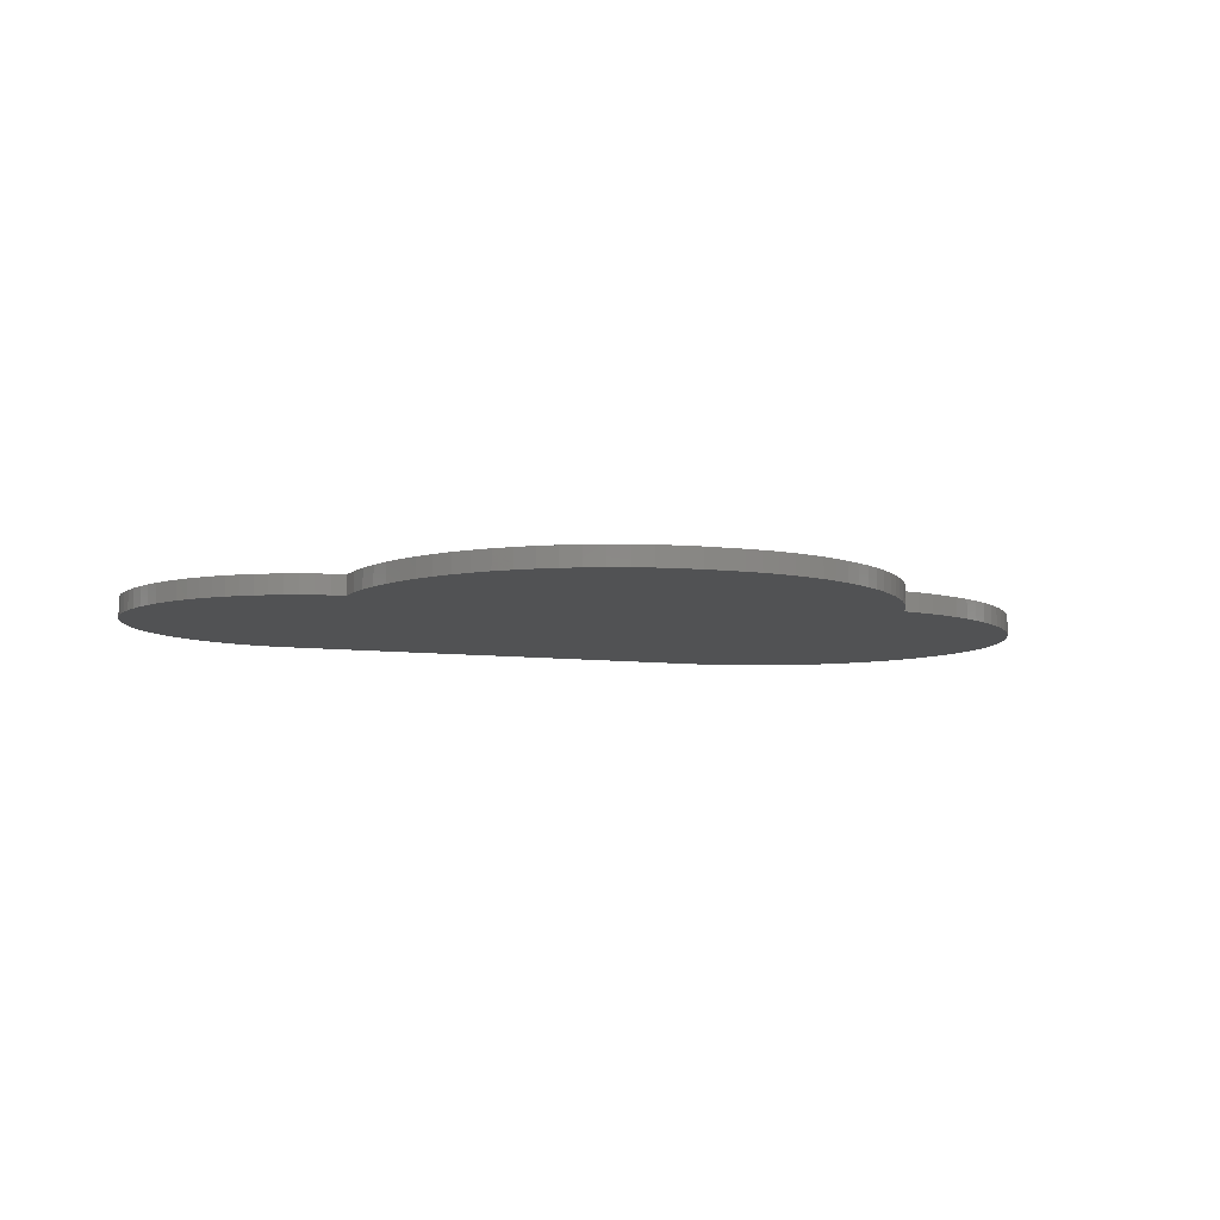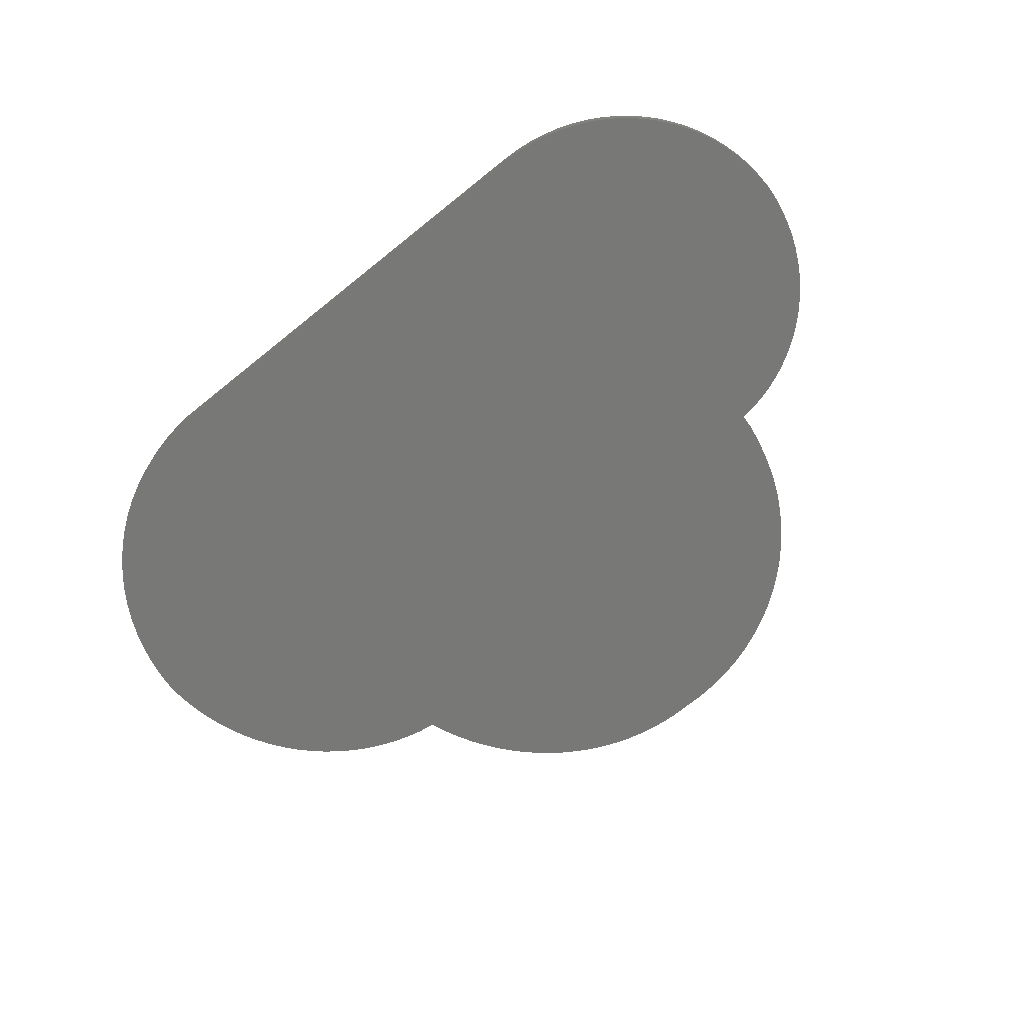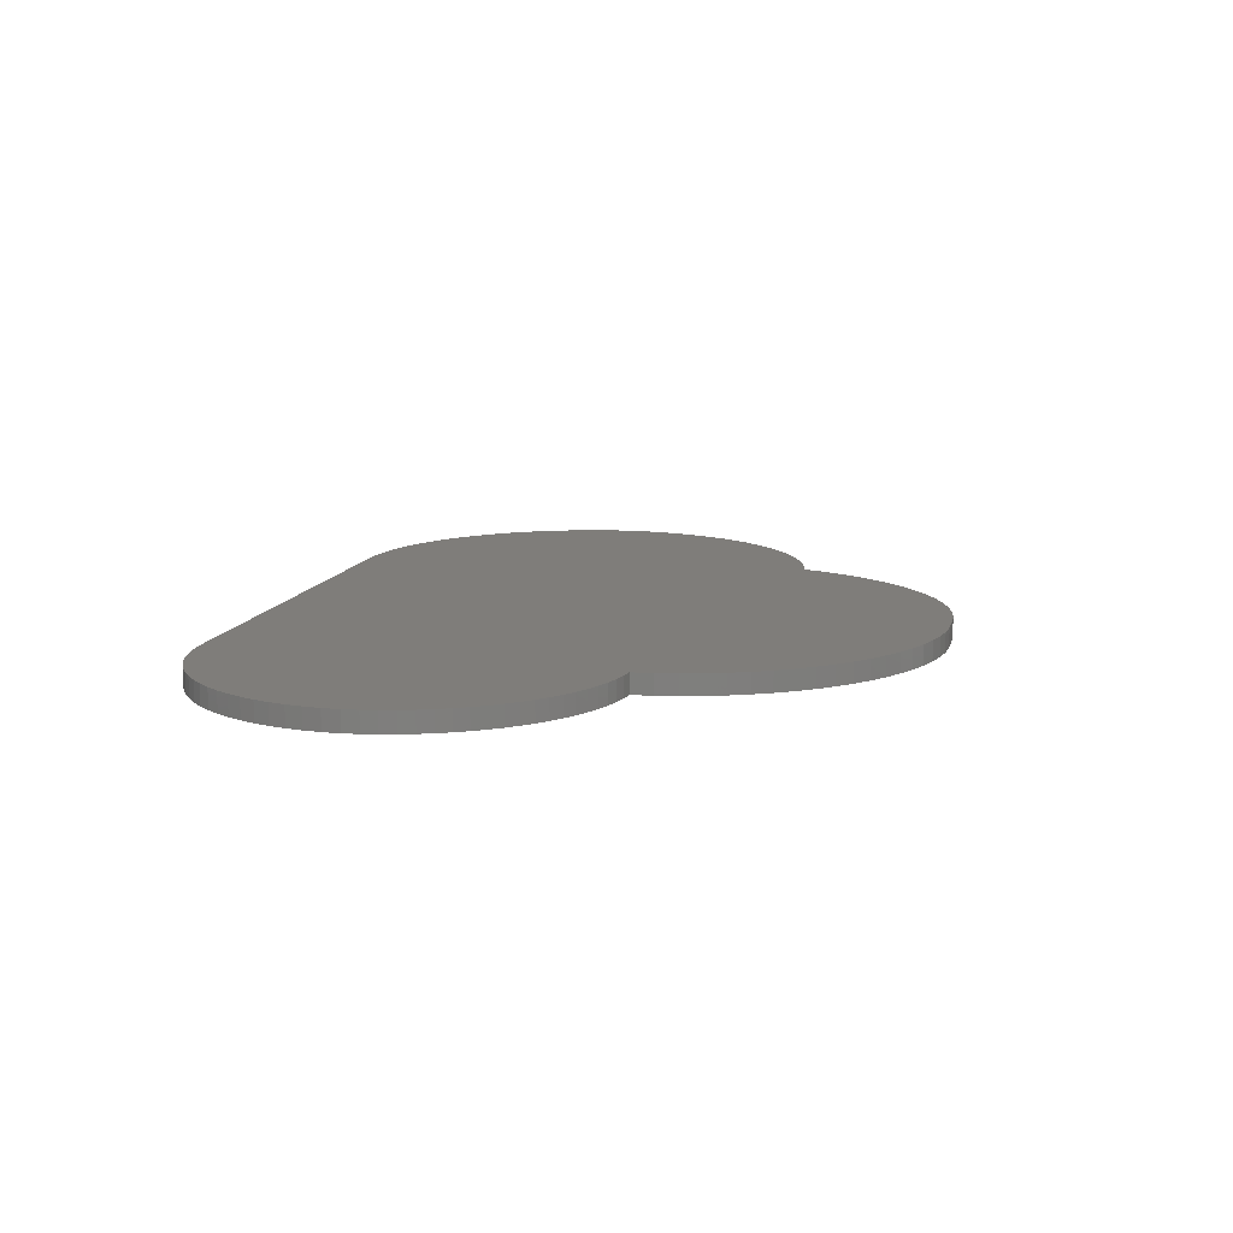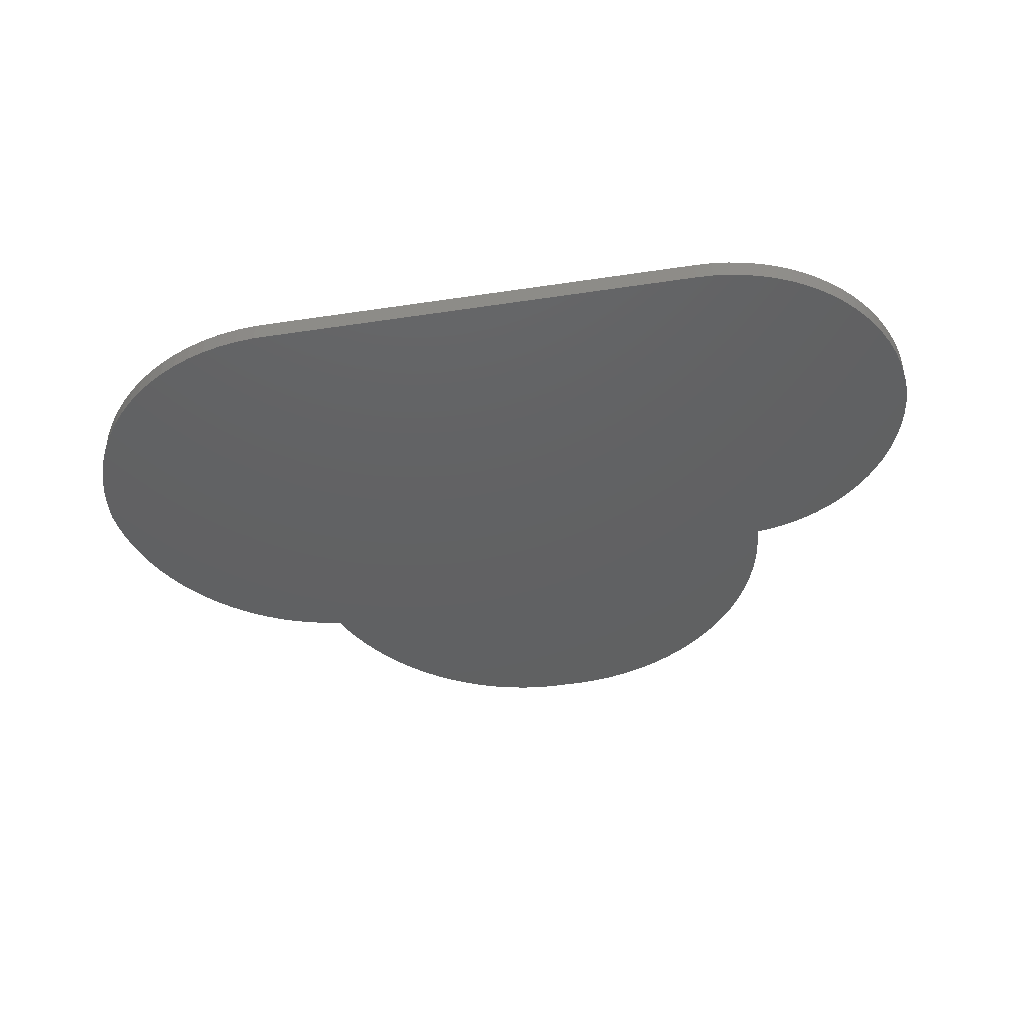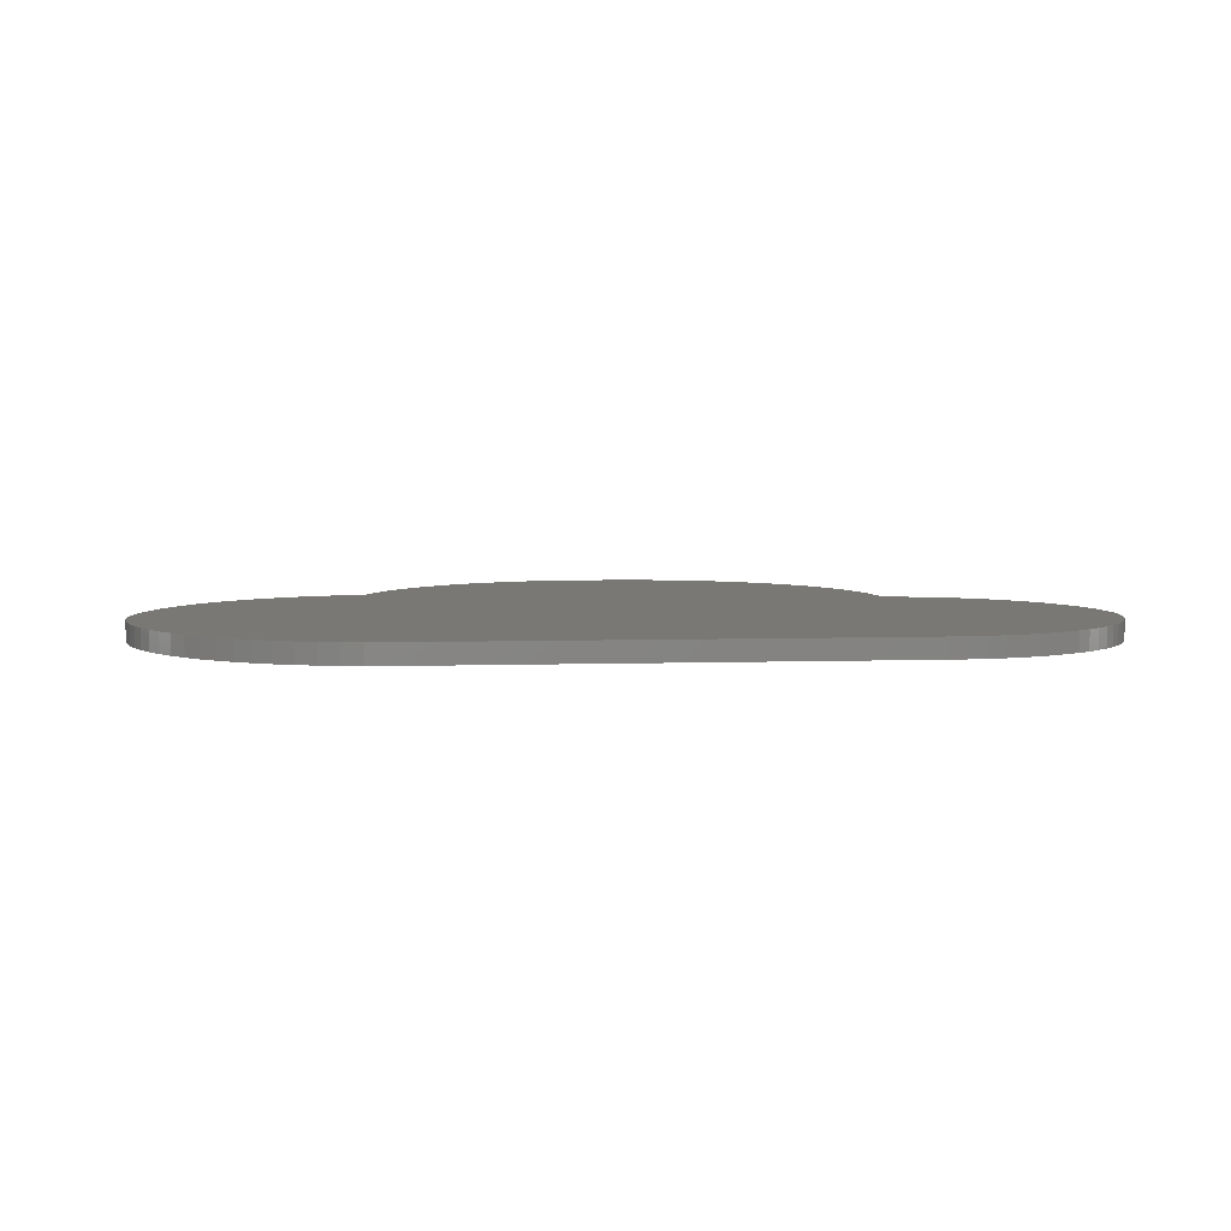
<metadata>
{"format":"stl","ext":"stl","renderer":"f3d","projection":"perspective","resolution":1024,"background":"white","views":[{"elev":-8.0,"azim":160.4,"up":"+Z"},{"elev":-70.7,"azim":38.8,"up":"+Z"},{"elev":11.3,"azim":102.6,"up":"+Z"},{"elev":-43.0,"azim":10.2,"up":"+Z"},{"elev":5.3,"azim":-5.8,"up":"+Z"}]}
</metadata>
<code>
# stl→obj: 242 verts, 480 faces
v 23.21 6.781 2.5
v 23.33 6.027 2.5
v 23.26 3.574 2.5
v 23.04 7.515 2.5
v 23.09 2.764 2.5
v 23.36 4.405 2.5
v 22.86 1.978 2.5
v 23.39 5.255 2.5
v 22.82 8.229 2.5
v 22.57 1.218 2.5
v 22.22 0.487 2.5
v 22.56 8.918 2.5
v 21.82 -0.2116 2.5
v 22.25 9.583 2.5
v 21.36 -0.8757 2.5
v 20.86 -1.502 2.5
v 21.9 10.22 2.5
v 20.31 -2.088 2.5
v 21.5 10.83 2.5
v 19.71 -2.632 2.5
v 21.07 11.4 2.5
v 20.6 11.95 2.5
v 19.07 -3.13 2.5
v 20.1 12.46 2.5
v 14.3 15.13 2.5
v 18.39 13.75 2.5
v 18.99 13.36 2.5
v 17.11 14.4 2.5
v 15.74 14.87 2.5
v 16.44 14.66 2.5
v 15.03 15.03 2.5
v 17.77 14.1 2.5
v 19.56 12.93 2.5
v 18.39 -3.579 2.5
v 17.68 -3.978 2.5
v 16.92 -4.322 2.5
v 16.14 -4.61 2.5
v 15.33 -4.839 2.5
v 14.49 -5.006 2.5
v 13.62 -5.108 2.5
v 12.74 -5.143 2.5
v 13.79 18.29 2.5
v 14.04 17.26 2.5
v 14.21 16.21 2.5
v 13.46 19.28 2.5
v 13.06 20.23 2.5
v 12.58 21.14 2.5
v 12.04 22.01 2.5
v 11.43 22.84 2.5
v 10.76 23.61 2.5
v 10.04 24.33 2.5
v 9.264 24.99 2.5
v 8.439 25.59 2.5
v 0.5198 27.87 2.5
v 7.568 26.13 2.5
v 5.706 27.01 2.5
v 1.603 27.86 2.5
v 4.723 27.34 2.5
v 2.667 27.77 2.5
v 3.708 27.6 2.5
v 6.656 26.61 2.5
v -1.178 27.83 2.5
v -0.3336 27.88 2.5
v -2.01 27.73 2.5
v -2.828 27.57 2.5
v -3.631 27.37 2.5
v -4.416 27.11 2.5
v -5.182 26.8 2.5
v -5.927 26.44 2.5
v -6.648 26.04 2.5
v -7.343 25.6 2.5
v -8.012 25.11 2.5
v -8.651 24.58 2.5
v -9.259 24.01 2.5
v -9.834 23.4 2.5
v -10.37 22.75 2.5
v -10.88 22.07 2.5
v -11.34 21.36 2.5
v -11.76 20.61 2.5
v -12.14 19.84 2.5
v -12.48 19.03 2.5
v -13.21 -4.888 2.5
v -14.19 -4.646 2.5
v -20.64 -0.3328 2.5
v -20.64 14.45 2.5
v -20.08 15.1 2.5
v -21.22 0.4566 2.5
v -21.16 13.75 2.5
v -21.63 13.02 2.5
v -21.74 1.291 2.5
v -22.2 2.168 2.5
v -22.05 12.26 2.5
v -23.19 8.904 2.5
v -22.99 9.784 2.5
v -23.15 5.02 2.5
v -22.91 4.035 2.5
v -22.73 10.64 2.5
v -22.59 3.084 2.5
v -22.42 11.46 2.5
v -23.31 6.034 2.5
v -20 -1.074 2.5
v -19.47 15.71 2.5
v -23.32 8 2.5
v -23.39 7.074 2.5
v -18.83 16.28 2.5
v -19.3 -1.764 2.5
v -18.14 16.81 2.5
v -17.42 17.28 2.5
v -18.55 -2.399 2.5
v -16.67 17.71 2.5
v -15.88 18.09 2.5
v -17.76 -2.976 2.5
v -15.07 18.41 2.5
v -14.23 18.68 2.5
v -16.92 -3.492 2.5
v -13.36 18.88 2.5
v -16.05 -3.945 2.5
v -15.13 -4.331 2.5
v -12.21 -5.053 2.5
v -11.18 -5.139 2.5
v -10.14 -5.143 2.5
v 23.26 3.574 3.5
v 23.33 6.027 3.5
v 23.21 6.781 3.5
v 23.09 2.764 3.5
v 23.04 7.515 3.5
v 23.36 4.405 3.5
v 22.86 1.978 3.5
v 23.39 5.255 3.5
v 22.82 8.229 3.5
v 22.57 1.218 3.5
v 22.22 0.487 3.5
v 22.56 8.918 3.5
v 21.82 -0.2116 3.5
v 22.25 9.583 3.5
v 21.36 -0.8757 3.5
v 20.86 -1.502 3.5
v 21.9 10.22 3.5
v 20.31 -2.088 3.5
v 21.5 10.83 3.5
v 19.71 -2.632 3.5
v 21.07 11.4 3.5
v 20.6 11.95 3.5
v 19.07 -3.13 3.5
v 14.3 15.13 3.5
v 20.1 12.46 3.5
v 18.99 13.36 3.5
v 18.39 13.75 3.5
v 15.74 14.87 3.5
v 17.11 14.4 3.5
v 16.44 14.66 3.5
v 15.03 15.03 3.5
v 17.77 14.1 3.5
v 19.56 12.93 3.5
v 18.39 -3.579 3.5
v 17.68 -3.978 3.5
v 16.92 -4.322 3.5
v 16.14 -4.61 3.5
v 15.33 -4.839 3.5
v 14.49 -5.006 3.5
v 13.62 -5.108 3.5
v 12.74 -5.143 3.5
v 14.21 16.21 3.5
v 14.04 17.26 3.5
v 13.79 18.29 3.5
v 13.46 19.28 3.5
v 13.06 20.23 3.5
v 12.58 21.14 3.5
v 12.04 22.01 3.5
v 11.43 22.84 3.5
v 10.76 23.61 3.5
v 10.04 24.33 3.5
v 9.264 24.99 3.5
v 8.439 25.59 3.5
v 7.568 26.13 3.5
v 0.5198 27.87 3.5
v 1.603 27.86 3.5
v 5.706 27.01 3.5
v 3.708 27.6 3.5
v 2.667 27.77 3.5
v 4.723 27.34 3.5
v 6.656 26.61 3.5
v -0.3336 27.88 3.5
v -1.178 27.83 3.5
v -2.828 27.57 3.5
v -2.01 27.73 3.5
v -3.631 27.37 3.5
v -4.416 27.11 3.5
v -5.182 26.8 3.5
v -5.927 26.44 3.5
v -6.648 26.04 3.5
v -7.343 25.6 3.5
v -8.012 25.11 3.5
v -8.651 24.58 3.5
v -9.259 24.01 3.5
v -9.834 23.4 3.5
v -10.37 22.75 3.5
v -10.88 22.07 3.5
v -11.34 21.36 3.5
v -11.76 20.61 3.5
v -12.14 19.84 3.5
v -12.48 19.03 3.5
v -14.19 -4.646 3.5
v -13.21 -4.888 3.5
v -20.08 15.1 3.5
v -20.64 14.45 3.5
v -20.64 -0.3328 3.5
v -21.16 13.75 3.5
v -21.22 0.4566 3.5
v -21.63 13.02 3.5
v -22.05 12.26 3.5
v -22.2 2.168 3.5
v -21.74 1.291 3.5
v -23.15 5.02 3.5
v -22.99 9.784 3.5
v -23.19 8.904 3.5
v -22.91 4.035 3.5
v -22.59 3.084 3.5
v -22.73 10.64 3.5
v -22.42 11.46 3.5
v -23.31 6.034 3.5
v -20 -1.074 3.5
v -19.47 15.71 3.5
v -23.32 8 3.5
v -23.39 7.074 3.5
v -18.83 16.28 3.5
v -19.3 -1.764 3.5
v -18.14 16.81 3.5
v -17.42 17.28 3.5
v -18.55 -2.399 3.5
v -16.67 17.71 3.5
v -15.88 18.09 3.5
v -17.76 -2.976 3.5
v -15.07 18.41 3.5
v -14.23 18.68 3.5
v -16.92 -3.492 3.5
v -13.36 18.88 3.5
v -16.05 -3.945 3.5
v -15.13 -4.331 3.5
v -12.21 -5.053 3.5
v -11.18 -5.139 3.5
v -10.14 -5.143 3.5
f 1 2 3
f 4 1 5
f 1 3 5
f 6 3 2
f 7 4 5
f 2 8 6
f 7 9 4
f 7 10 9
f 9 10 11
f 12 9 11
f 13 12 11
f 13 14 12
f 13 15 14
f 14 15 16
f 17 14 16
f 18 17 16
f 18 19 17
f 18 20 19
f 19 20 21
f 21 20 22
f 22 20 23
f 24 22 25
f 25 26 27
f 28 25 29
f 30 28 29
f 29 25 31
f 28 32 25
f 25 32 26
f 33 25 27
f 33 24 25
f 25 22 23
f 34 25 23
f 34 35 25
f 25 35 36
f 37 25 36
f 37 38 25
f 25 38 39
f 40 25 39
f 40 41 25
f 42 43 44
f 45 42 44
f 46 45 44
f 25 46 44
f 25 47 46
f 25 48 47
f 25 49 48
f 25 50 49
f 25 51 50
f 25 52 51
f 25 53 52
f 54 55 53
f 56 54 57
f 58 59 60
f 58 57 59
f 58 56 57
f 56 61 54
f 54 61 55
f 25 54 53
f 62 63 54
f 64 62 65
f 65 62 54
f 66 65 54
f 67 66 54
f 68 67 54
f 69 68 54
f 70 69 54
f 71 70 54
f 72 71 54
f 73 72 54
f 74 73 54
f 75 74 54
f 76 75 54
f 77 76 54
f 78 77 54
f 79 78 54
f 80 79 54
f 81 80 54
f 25 81 54
f 82 83 81
f 84 85 86
f 87 88 85
f 84 87 85
f 88 87 89
f 90 91 92
f 93 94 95
f 95 94 96
f 96 97 98
f 96 94 97
f 99 98 97
f 91 98 99
f 92 91 99
f 93 95 100
f 89 90 92
f 89 87 90
f 101 84 86
f 102 101 86
f 100 103 93
f 100 104 103
f 102 105 101
f 101 105 106
f 106 105 107
f 108 106 107
f 108 109 106
f 108 110 109
f 109 110 111
f 112 109 111
f 113 112 111
f 113 114 112
f 112 114 115
f 115 114 116
f 117 115 116
f 81 117 116
f 81 118 117
f 81 83 118
f 119 82 81
f 120 119 81
f 121 120 81
f 25 121 81
f 25 41 121
f 122 123 124
f 125 124 126
f 125 122 124
f 123 122 127
f 125 126 128
f 127 129 123
f 126 130 128
f 130 131 128
f 132 131 130
f 132 130 133
f 132 133 134
f 133 135 134
f 135 136 134
f 137 136 135
f 137 135 138
f 137 138 139
f 138 140 139
f 140 141 139
f 142 141 140
f 143 141 142
f 144 141 143
f 145 143 146
f 147 148 145
f 149 145 150
f 149 150 151
f 152 145 149
f 145 153 150
f 148 153 145
f 147 145 154
f 145 146 154
f 144 143 145
f 144 145 155
f 145 156 155
f 157 156 145
f 157 145 158
f 145 159 158
f 160 159 145
f 160 145 161
f 145 162 161
f 163 164 165
f 163 165 166
f 163 166 167
f 163 167 145
f 167 168 145
f 168 169 145
f 169 170 145
f 170 171 145
f 171 172 145
f 172 173 145
f 173 174 145
f 174 175 176
f 177 176 178
f 179 180 181
f 180 177 181
f 177 178 181
f 176 182 178
f 175 182 176
f 174 176 145
f 176 183 184
f 185 184 186
f 176 184 185
f 176 185 187
f 176 187 188
f 176 188 189
f 176 189 190
f 176 190 191
f 176 191 192
f 176 192 193
f 176 193 194
f 176 194 195
f 176 195 196
f 176 196 197
f 176 197 198
f 176 198 199
f 176 199 200
f 176 200 201
f 176 201 202
f 176 202 145
f 202 203 204
f 205 206 207
f 206 208 209
f 206 209 207
f 210 209 208
f 211 212 213
f 214 215 216
f 217 215 214
f 218 219 217
f 219 215 217
f 219 218 220
f 220 218 212
f 220 212 211
f 221 214 216
f 211 213 210
f 213 209 210
f 205 207 222
f 205 222 223
f 216 224 221
f 224 225 221
f 222 226 223
f 227 226 222
f 228 226 227
f 228 227 229
f 227 230 229
f 230 231 229
f 232 231 230
f 232 230 233
f 232 233 234
f 233 235 234
f 236 235 233
f 237 235 236
f 237 236 238
f 237 238 202
f 238 239 202
f 239 203 202
f 202 204 240
f 202 240 241
f 202 241 242
f 202 242 145
f 242 162 145
f 39 161 40
f 39 160 161
f 38 160 39
f 38 159 160
f 37 159 38
f 37 158 159
f 36 158 37
f 36 157 158
f 35 157 36
f 35 156 157
f 34 156 35
f 34 155 156
f 23 155 34
f 23 144 155
f 20 144 23
f 20 141 144
f 18 141 20
f 18 139 141
f 16 139 18
f 16 137 139
f 15 137 16
f 15 136 137
f 13 136 15
f 13 134 136
f 11 134 13
f 11 132 134
f 10 132 11
f 10 131 132
f 7 131 10
f 7 128 131
f 5 128 7
f 5 125 128
f 3 125 5
f 3 122 125
f 6 122 3
f 6 127 122
f 8 127 6
f 8 129 127
f 2 129 8
f 2 123 129
f 1 123 2
f 1 124 123
f 4 124 1
f 4 126 124
f 9 126 4
f 9 130 126
f 12 130 9
f 12 133 130
f 14 133 12
f 14 135 133
f 17 135 14
f 17 138 135
f 19 138 17
f 19 140 138
f 21 140 19
f 21 142 140
f 22 142 21
f 22 143 142
f 24 143 22
f 24 146 143
f 33 146 24
f 33 154 146
f 27 154 33
f 27 147 154
f 26 147 27
f 26 148 147
f 32 148 26
f 32 153 148
f 28 153 32
f 28 150 153
f 30 150 28
f 30 151 150
f 29 151 30
f 29 149 151
f 31 149 29
f 31 152 149
f 25 152 31
f 25 145 152
f 44 145 25
f 44 163 145
f 43 163 44
f 43 164 163
f 42 164 43
f 42 165 164
f 45 165 42
f 45 166 165
f 46 166 45
f 46 167 166
f 47 167 46
f 47 168 167
f 48 168 47
f 48 169 168
f 49 169 48
f 49 170 169
f 50 170 49
f 50 171 170
f 51 171 50
f 51 172 171
f 52 172 51
f 52 173 172
f 53 173 52
f 53 174 173
f 55 174 53
f 55 175 174
f 61 175 55
f 61 182 175
f 56 182 61
f 56 178 182
f 58 178 56
f 58 181 178
f 60 181 58
f 60 179 181
f 59 179 60
f 59 180 179
f 57 180 59
f 57 177 180
f 54 177 57
f 54 176 177
f 63 176 54
f 63 183 176
f 62 183 63
f 62 184 183
f 64 184 62
f 64 186 184
f 65 186 64
f 65 185 186
f 66 185 65
f 66 187 185
f 67 187 66
f 67 188 187
f 68 188 67
f 68 189 188
f 69 189 68
f 69 190 189
f 70 190 69
f 70 191 190
f 71 191 70
f 71 192 191
f 72 192 71
f 72 193 192
f 73 193 72
f 73 194 193
f 74 194 73
f 74 195 194
f 75 195 74
f 75 196 195
f 76 196 75
f 76 197 196
f 77 197 76
f 77 198 197
f 78 198 77
f 78 199 198
f 79 199 78
f 79 200 199
f 80 200 79
f 80 201 200
f 81 201 80
f 81 202 201
f 116 202 81
f 116 237 202
f 114 237 116
f 114 235 237
f 113 235 114
f 113 234 235
f 111 234 113
f 111 232 234
f 110 232 111
f 110 231 232
f 108 231 110
f 108 229 231
f 107 229 108
f 107 228 229
f 105 228 107
f 105 226 228
f 102 226 105
f 102 223 226
f 86 223 102
f 86 205 223
f 85 205 86
f 85 206 205
f 88 206 85
f 88 208 206
f 89 208 88
f 89 210 208
f 92 210 89
f 92 211 210
f 99 211 92
f 99 220 211
f 97 220 99
f 97 219 220
f 94 219 97
f 94 215 219
f 93 215 94
f 93 216 215
f 103 216 93
f 103 224 216
f 104 224 103
f 104 225 224
f 100 225 104
f 100 221 225
f 95 221 100
f 95 214 221
f 96 214 95
f 96 217 214
f 98 217 96
f 98 218 217
f 91 218 98
f 91 212 218
f 90 212 91
f 90 213 212
f 87 213 90
f 87 209 213
f 84 209 87
f 84 207 209
f 101 207 84
f 101 222 207
f 106 222 101
f 106 227 222
f 109 227 106
f 109 230 227
f 112 230 109
f 112 233 230
f 115 233 112
f 115 236 233
f 117 236 115
f 117 238 236
f 118 238 117
f 118 239 238
f 83 239 118
f 83 203 239
f 82 203 83
f 82 204 203
f 119 204 82
f 119 240 204
f 120 240 119
f 120 241 240
f 121 241 120
f 121 242 241
f 41 242 121
f 41 162 242
f 40 162 41
f 40 161 162

</code>
